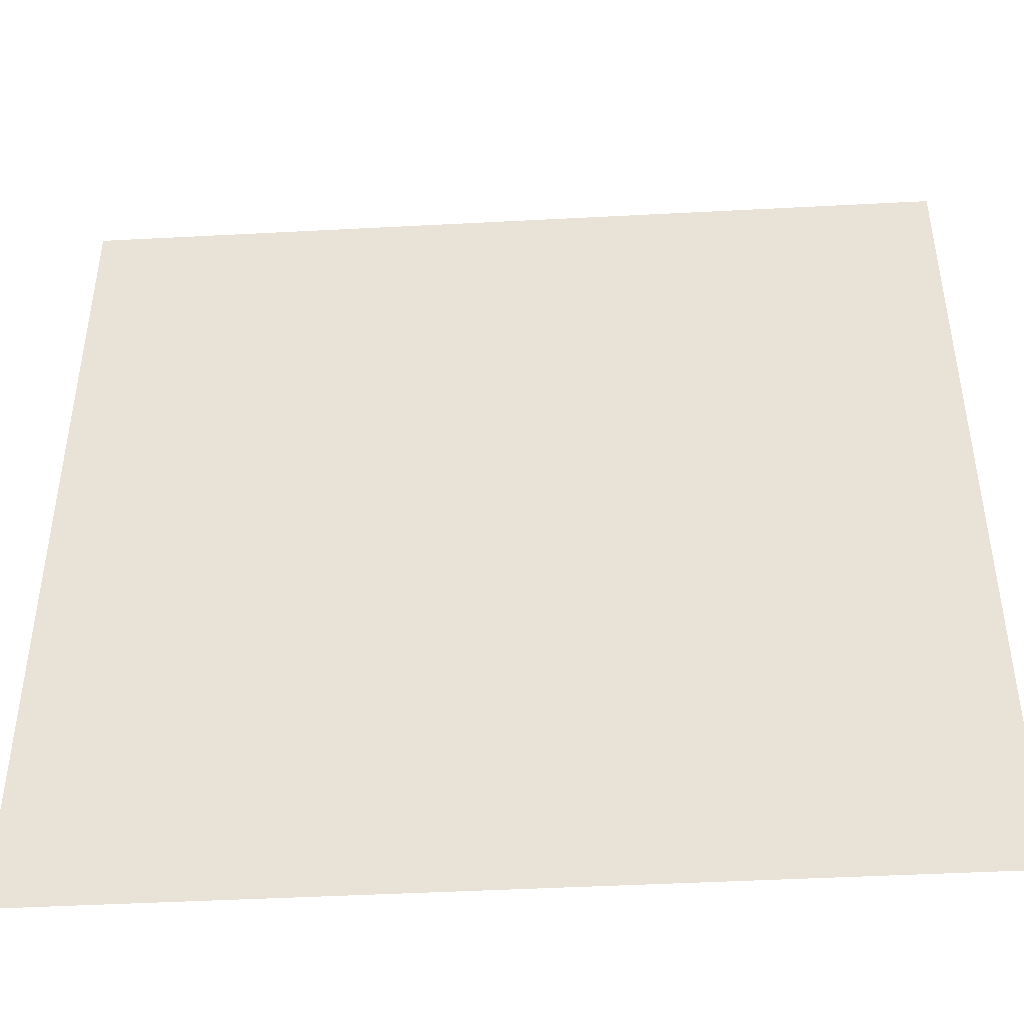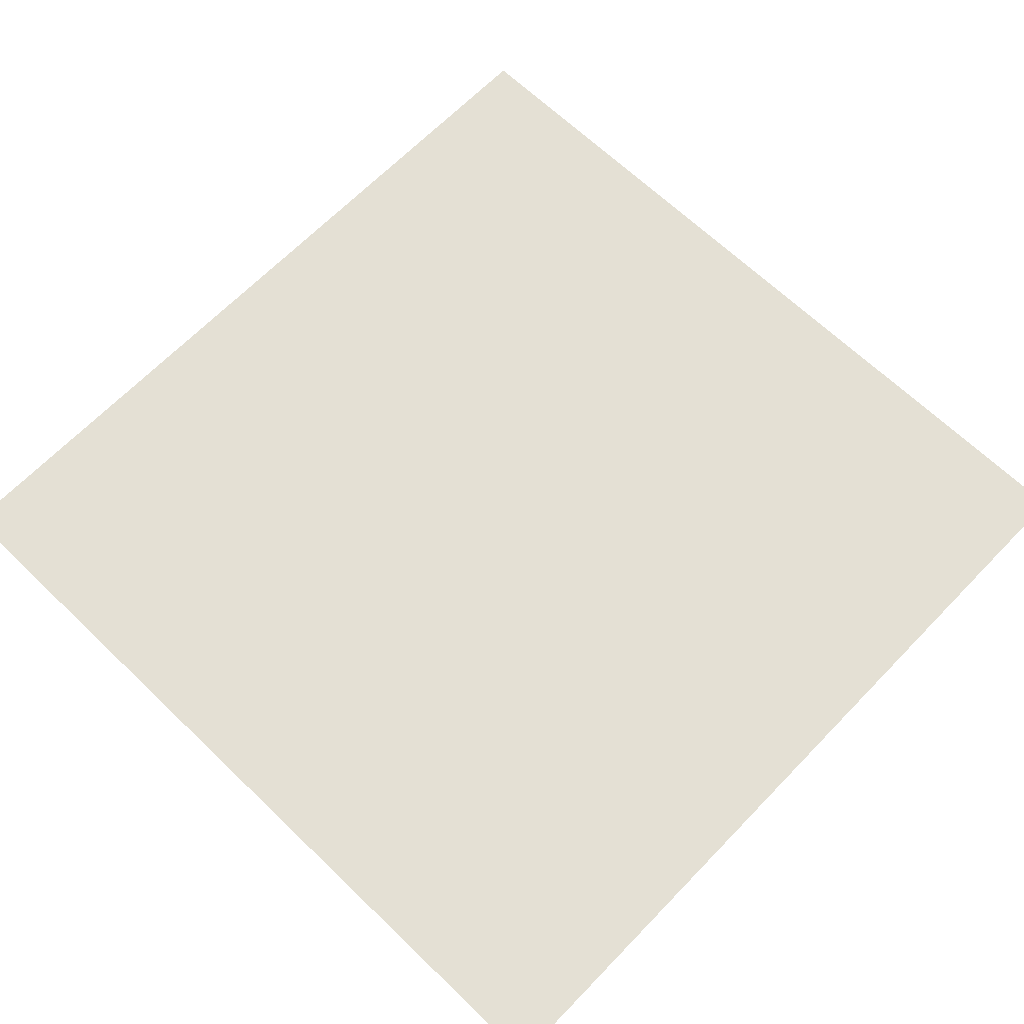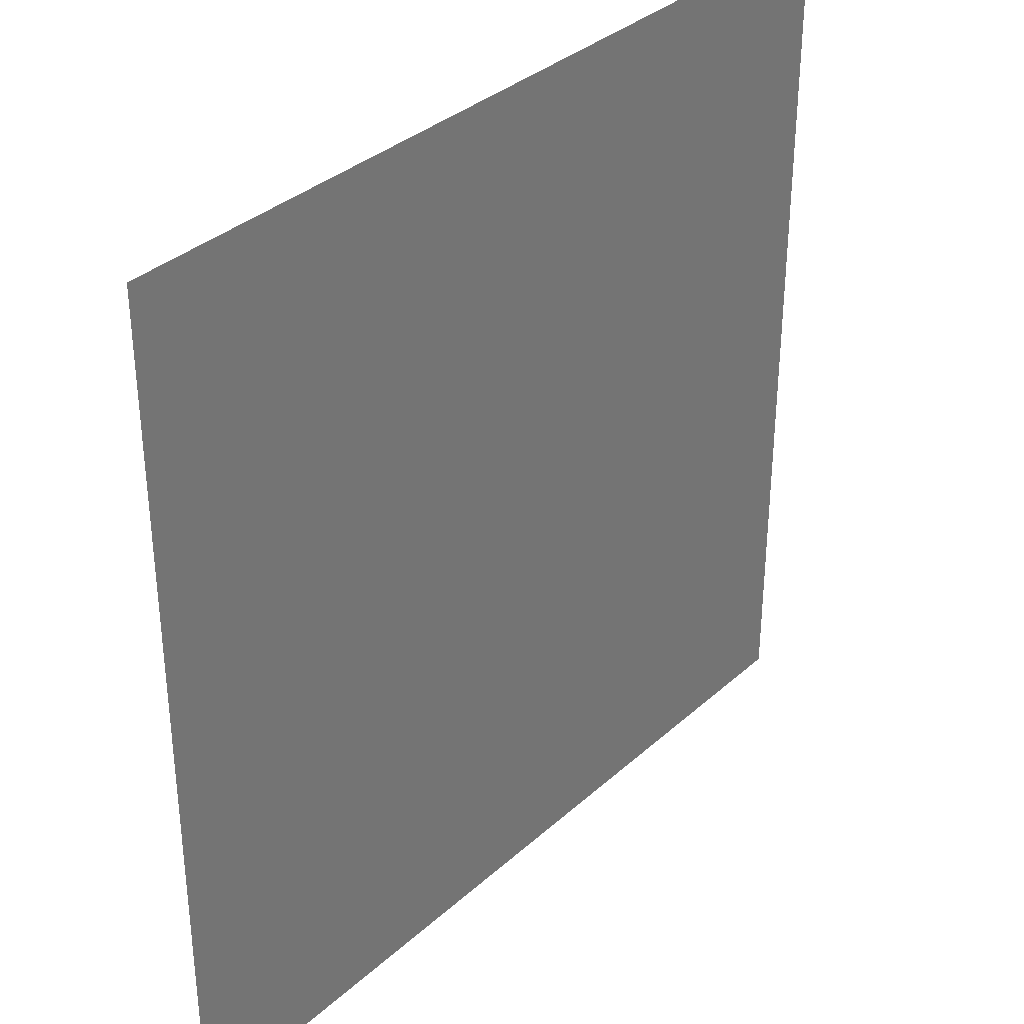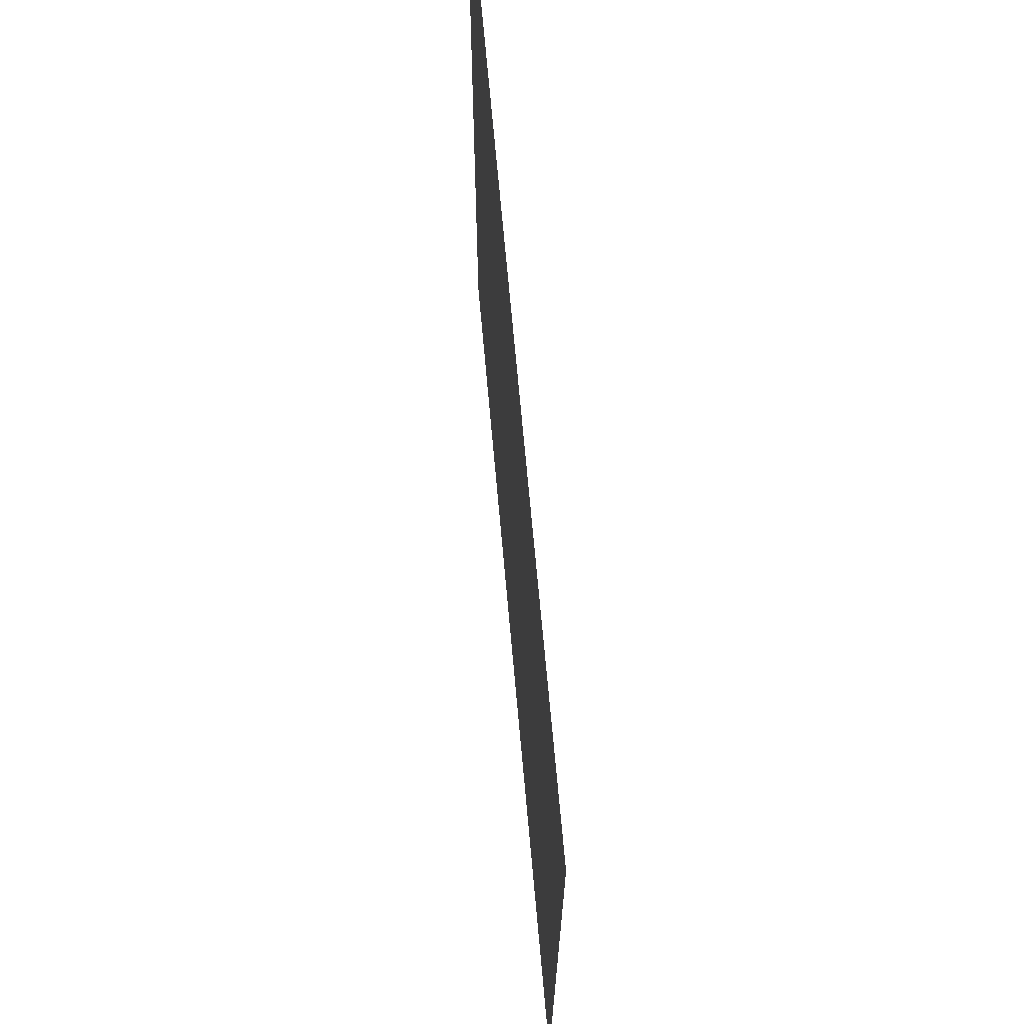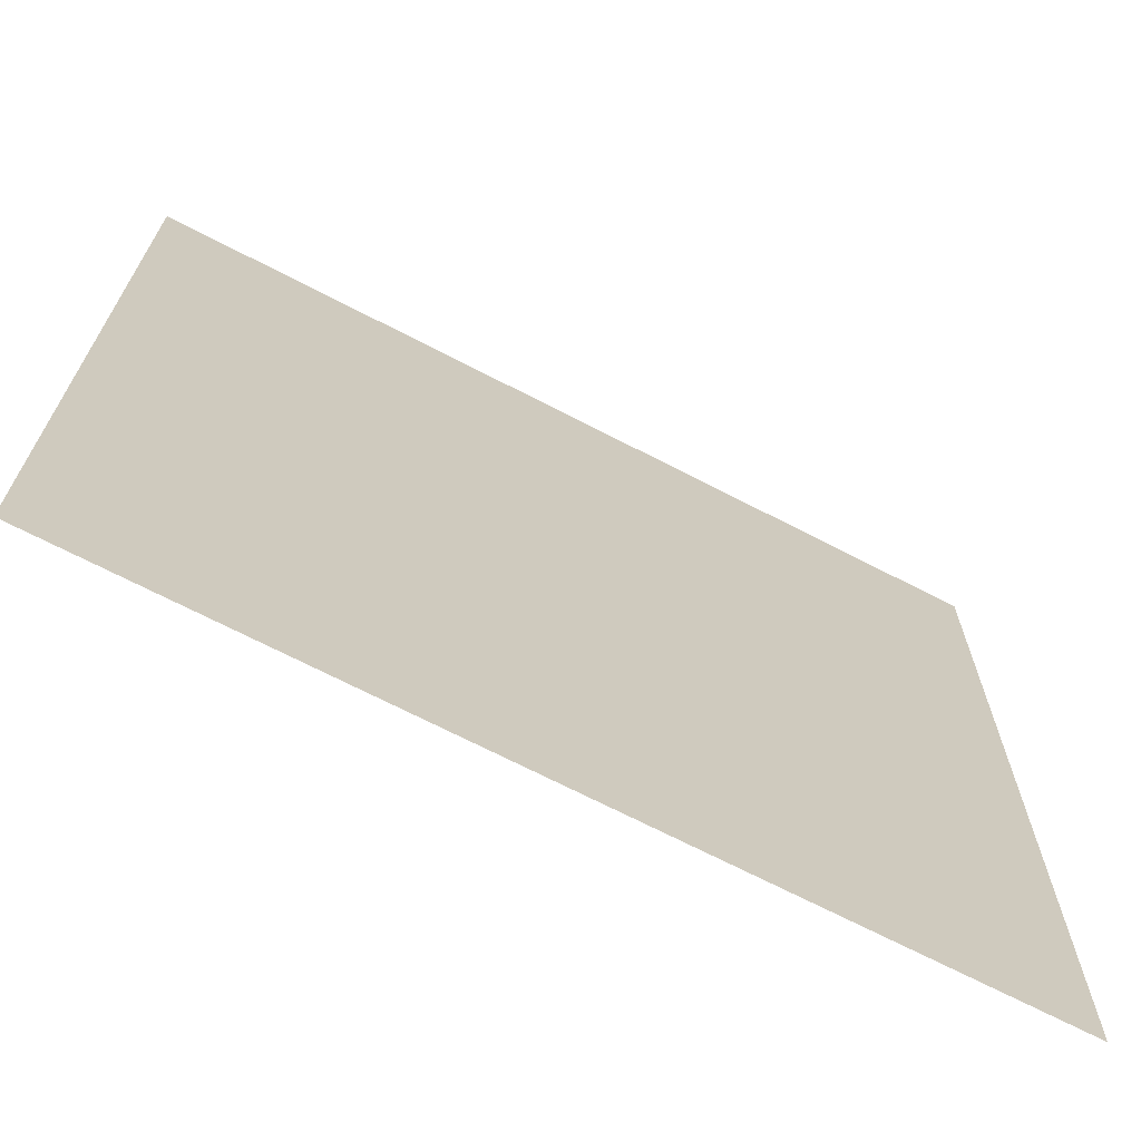
<metadata>
{"format":"obj","ext":"obj","renderer":"f3d","projection":"perspective","resolution":1024,"background":"white","views":[{"elev":-45.1,"azim":3.5,"up":"+Y"},{"elev":66.0,"azim":-136.0,"up":"+Z"},{"elev":34.8,"azim":-49.8,"up":"+Y"},{"elev":69.8,"azim":84.9,"up":"+Y"},{"elev":-69.6,"azim":-27.4,"up":"+Y"}]}
</metadata>
<code>
o Bin_4_Bin_4_0_GeomSubset_1
v -0.000499 -0.002147 -0.4206
v 0.000501 -0.002147 -0.4206
v -0.000499 -0.001148 -0.4206
v 0.000501 -0.001148 -0.4206
v -0.000499 -0.002147 -0.4206
v 0.000501 -0.002147 -0.4206
v -0.000499 -0.001148 -0.4206
v 0.000501 -0.001148 -0.4206
v -0.000499 -0.002147 -0.4206
v 0.000501 -0.002147 -0.4206
v -0.000499 -0.001148 -0.4206
v 0.000501 -0.001148 -0.4206
v -0.2609 0.06266 0.21
v -0.2224 0.06279 0.222
v -0.263 0.06318 0.2602
v -0.2237 0.06318 0.2602
v -0.263 0.07126 0.2602
v -0.2237 0.07126 0.2602
v -0.2609 0.07068 0.21
v -0.2224 0.07082 0.222
v -0.2609 -0.07104 0.21
v -0.2224 -0.07118 0.222
v -0.263 -0.0716 0.2602
v -0.2237 -0.0716 0.2602
v -0.263 -0.06352 0.2602
v -0.2237 -0.06352 0.2602
v -0.2609 -0.06303 0.21
v -0.2224 -0.06314 0.222
v -0.1444 -0.112 -0.2885
v -0.1669 -0.09698 -0.2885
v -0.182 -0.07451 -0.2885
v -0.1873 -0.048 -0.2885
v -0.1792 -0.04643 -0.3011
v -0.1626 -0.04538 -0.3115
v -0.1398 -0.045 -0.3184
v -0.1135 -0.04534 -0.3207
v -0.1133 -0.07137 -0.3183
v -0.1141 -0.09391 -0.3114
v -0.1156 -0.1099 -0.301
v -0.1178 -0.1173 -0.2884
v -0.182 0.07122 -0.2885
v -0.1669 0.09369 -0.2884
v -0.1444 0.1087 -0.2884
v -0.1178 0.114 -0.2884
v -0.1153 0.1066 -0.3009
v -0.1135 0.09035 -0.3114
v -0.1126 0.06756 -0.3183
v -0.1127 0.04124 -0.3207
v -0.1393 0.04101 -0.3183
v -0.1624 0.04157 -0.3115
v -0.1791 0.04286 -0.3011
v -0.1873 0.04471 -0.2885
v -0.1702 0.1589 0.2565
v -0.1999 0.1534 0.2565
v -0.2252 0.1377 0.2565
v -0.2421 0.1141 0.2565
v -0.248 0.0863 0.2565
v -0.2424 -0.1175 0.2565
v -0.2265 -0.1412 0.2565
v -0.2028 -0.157 0.2565
v -0.1747 -0.1626 0.2565
v -0.248 -0.08958 0.2565
v -0.1396 -0.1065 -0.2998
v -0.1627 -0.09323 -0.2982
v -0.1759 -0.07032 -0.2999
v -0.1605 -0.06554 -0.3105
v -0.1371 -0.06863 -0.3167
v -0.1343 -0.09173 -0.3104
v -0.1543 -0.0853 -0.3073
v -0.1758 0.06685 -0.2999
v -0.1626 0.08986 -0.2981
v -0.1394 0.1032 -0.2998
v -0.1339 0.08819 -0.3104
v -0.1366 0.06487 -0.3167
v -0.1603 0.06188 -0.3105
v -0.154 0.08179 -0.3073
v -0.1799 -0.1478 0.3122
v -0.1763 0.1448 0.3122
v -0.2355 0.08913 0.3122
v -0.2355 -0.09251 0.3122
v -0.1998 0.1428 0.3122
v -0.2211 0.1312 0.3122
v -0.2334 0.111 0.3122
v -0.2334 -0.1146 0.3122
v -0.2217 -0.1347 0.3122
v -0.2018 -0.1459 0.3122
v -0.1747 -0.1353 0.3046
v -0.1712 0.1323 0.3046
v -0.2287 0.08139 0.3046
v -0.2286 -0.08473 0.3046
v -0.194 0.1305 0.3046
v -0.2147 0.1199 0.3046
v -0.2266 0.1014 0.3046
v -0.2266 -0.105 0.3046
v -0.2153 -0.1233 0.3046
v -0.1959 -0.1335 0.3046
v -0.17 -0.1249 0.2904
v -0.1666 0.1219 0.2904
v -0.2214 0.07569 0.2904
v -0.2214 -0.07895 0.2904
v -0.1889 0.1201 0.2904
v -0.2083 0.1107 0.2904
v -0.2192 0.09441 0.2904
v -0.2193 -0.0978 0.2904
v -0.2091 -0.114 0.2904
v -0.1909 -0.123 0.2904
v -0.123 -0.09084 -0.2781
v -0.1206 0.08784 -0.2777
v -0.1602 0.05437 -0.2777
v -0.1602 -0.05758 -0.2778
v -0.1367 0.0865 -0.2771
v -0.1507 0.07974 -0.2768
v -0.1586 0.06791 -0.2771
v -0.1587 -0.07123 -0.2772
v -0.1513 -0.08297 -0.277
v -0.1382 -0.0895 -0.2774
v -0.1812 -0.1771 0.2904
v -0.1763 -0.1809 0.2565
v -0.1717 0.1773 0.2565
v -0.1726 0.1737 0.2904
v -0.2651 0.08605 0.2904
v -0.2664 0.08808 0.2565
v -0.2664 -0.09124 0.2565
v -0.2637 -0.09027 0.2904
v -0.2065 0.1711 0.2565
v -0.2051 0.1698 0.2904
v -0.2382 0.1515 0.2565
v -0.2391 0.1514 0.2904
v -0.2595 0.1214 0.2565
v -0.261 0.1186 0.2904
v -0.26 -0.1245 0.2565
v -0.2596 -0.1217 0.2904
v -0.2399 -0.1547 0.2565
v -0.2405 -0.1547 0.2904
v -0.2096 -0.1746 0.2565
v -0.2075 -0.175 0.2904
v -0.1807 -0.1602 0.3122
v -0.1771 0.1575 0.3122
v -0.2483 -0.09335 0.3122
v -0.2484 0.09004 0.3122
v -0.2041 0.1557 0.3122
v -0.2309 0.1415 0.3122
v -0.2463 0.1159 0.3122
v -0.2462 -0.1192 0.3122
v -0.2316 -0.1446 0.3122
v -0.2062 -0.1584 0.3122
v 1e-06 -0.09085 -0.278
v 1e-06 -0.1249 0.2904
v 1e-06 -0.1353 0.3046
v 1e-06 -0.1478 0.3122
v 1e-06 -0.1604 0.3122
v 1e-06 -0.177 0.2904
v 1e-06 -0.1807 0.2565
v 1e-06 -0.1624 0.2565
v 1e-06 -0.1173 -0.2884
v 1e-06 -0.1099 -0.301
v 1e-06 -0.09378 -0.3114
v 1e-06 -0.07111 -0.3183
v 1e-06 -0.04494 -0.3207
v 1e-06 0.04164 -0.3207
v 1e-06 0.06781 -0.3182
v 1e-06 0.09047 -0.3113
v 1e-06 0.1066 -0.3009
v 1e-06 0.114 -0.2883
v 1e-06 0.1589 0.2565
v 1e-06 0.1773 0.2565
v 1e-06 0.1745 0.2904
v 1e-06 0.1576 0.3122
v 1e-06 0.1449 0.3122
v 1e-06 0.1323 0.3046
v 1e-06 0.1219 0.2904
v 1e-06 0.08784 -0.2777
v 1e-06 0.05437 -0.2777
v 1e-06 -0.05758 -0.2778
v 1e-06 0.07974 -0.2768
v 1e-06 0.06791 -0.2771
v 1e-06 -0.07123 -0.2772
v 1e-06 -0.08297 -0.277
v -0.1219 -0.08297 -0.277
v -0.1219 -0.07123 -0.2772
v -0.1223 -0.05758 -0.2778
v -0.121 0.05437 -0.2777
v -0.1202 0.06791 -0.2771
v -0.1197 0.07974 -0.2768
v 0.2609 0.06266 0.21
v 0.2224 0.06279 0.222
v 0.263 0.06318 0.2602
v 0.2237 0.06318 0.2602
v 0.263 0.07126 0.2602
v 0.2237 0.07126 0.2602
v 0.2609 0.07068 0.21
v 0.2224 0.07082 0.222
v 0.2609 -0.07104 0.21
v 0.2224 -0.07118 0.222
v 0.263 -0.0716 0.2602
v 0.2237 -0.0716 0.2602
v 0.263 -0.06352 0.2602
v 0.2237 -0.06352 0.2602
v 0.2609 -0.06303 0.21
v 0.2224 -0.06314 0.222
v 0.1444 -0.112 -0.2885
v 0.1669 -0.09698 -0.2885
v 0.182 -0.07451 -0.2885
v 0.1873 -0.048 -0.2885
v 0.1792 -0.04643 -0.3011
v 0.1627 -0.04538 -0.3115
v 0.1398 -0.045 -0.3184
v 0.1135 -0.04534 -0.3207
v 0.1133 -0.07137 -0.3183
v 0.1141 -0.09391 -0.3114
v 0.1156 -0.1099 -0.301
v 0.1178 -0.1173 -0.2884
v 0.182 0.07122 -0.2885
v 0.1669 0.09369 -0.2884
v 0.1444 0.1087 -0.2884
v 0.1178 0.114 -0.2884
v 0.1153 0.1066 -0.3009
v 0.1135 0.09035 -0.3114
v 0.1126 0.06756 -0.3183
v 0.1127 0.04124 -0.3207
v 0.1393 0.04101 -0.3183
v 0.1624 0.04157 -0.3115
v 0.1791 0.04286 -0.3011
v 0.1873 0.04471 -0.2885
v 0.1702 0.1589 0.2565
v 0.1999 0.1534 0.2565
v 0.2252 0.1377 0.2565
v 0.2421 0.1141 0.2565
v 0.248 0.0863 0.2565
v 0.2424 -0.1175 0.2565
v 0.2265 -0.1412 0.2565
v 0.2028 -0.157 0.2565
v 0.1747 -0.1626 0.2565
v 0.248 -0.08958 0.2565
v 0.1396 -0.1065 -0.2998
v 0.1627 -0.09323 -0.2982
v 0.1759 -0.07032 -0.2999
v 0.1605 -0.06554 -0.3105
v 0.1371 -0.06863 -0.3167
v 0.1343 -0.09173 -0.3104
v 0.1543 -0.0853 -0.3073
v 0.1758 0.06685 -0.2999
v 0.1626 0.08986 -0.2981
v 0.1394 0.1032 -0.2998
v 0.1339 0.08819 -0.3104
v 0.1366 0.06487 -0.3167
v 0.1603 0.06188 -0.3105
v 0.154 0.08179 -0.3073
v 0.1799 -0.1478 0.3122
v 0.1763 0.1448 0.3122
v 0.2355 0.08913 0.3122
v 0.2355 -0.09251 0.3122
v 0.1998 0.1428 0.3122
v 0.2211 0.1312 0.3122
v 0.2334 0.111 0.3122
v 0.2334 -0.1146 0.3122
v 0.2218 -0.1347 0.3122
v 0.2018 -0.1459 0.3122
v 0.1747 -0.1353 0.3046
v 0.1712 0.1323 0.3046
v 0.2287 0.08139 0.3046
v 0.2286 -0.08473 0.3046
v 0.194 0.1305 0.3046
v 0.2147 0.1199 0.3046
v 0.2266 0.1014 0.3046
v 0.2266 -0.105 0.3046
v 0.2153 -0.1233 0.3046
v 0.1959 -0.1335 0.3046
v 0.17 -0.1249 0.2904
v 0.1666 0.1219 0.2904
v 0.2214 0.07569 0.2904
v 0.2214 -0.07895 0.2904
v 0.1889 0.1201 0.2904
v 0.2083 0.1107 0.2904
v 0.2192 0.09441 0.2904
v 0.2193 -0.0978 0.2904
v 0.2091 -0.114 0.2904
v 0.1909 -0.123 0.2904
v 0.123 -0.09084 -0.2781
v 0.1206 0.08784 -0.2777
v 0.1602 0.05437 -0.2777
v 0.1602 -0.05758 -0.2778
v 0.1367 0.0865 -0.2771
v 0.1507 0.07974 -0.2768
v 0.1586 0.06791 -0.2771
v 0.1587 -0.07123 -0.2772
v 0.1513 -0.08297 -0.277
v 0.1382 -0.0895 -0.2774
v 0.1812 -0.1771 0.2904
v 0.1763 -0.1809 0.2565
v 0.1717 0.1773 0.2565
v 0.1726 0.1737 0.2904
v 0.2651 0.08605 0.2904
v 0.2664 0.08808 0.2565
v 0.2664 -0.09124 0.2565
v 0.2637 -0.09027 0.2904
v 0.2065 0.1711 0.2565
v 0.2051 0.1698 0.2904
v 0.2382 0.1515 0.2565
v 0.2391 0.1514 0.2904
v 0.2595 0.1214 0.2565
v 0.261 0.1186 0.2904
v 0.26 -0.1245 0.2565
v 0.2596 -0.1217 0.2904
v 0.2399 -0.1547 0.2565
v 0.2405 -0.1547 0.2904
v 0.2096 -0.1746 0.2565
v 0.2075 -0.175 0.2904
v 0.1807 -0.1602 0.3122
v 0.1771 0.1575 0.3122
v 0.2483 -0.09335 0.3122
v 0.2484 0.09004 0.3122
v 0.2041 0.1557 0.3122
v 0.2309 0.1415 0.3122
v 0.2463 0.1159 0.3122
v 0.2462 -0.1192 0.3122
v 0.2316 -0.1446 0.3122
v 0.2062 -0.1584 0.3122
v 0.1219 -0.08297 -0.277
v 0.1219 -0.07123 -0.2772
v 0.1223 -0.05758 -0.2778
v 0.121 0.05437 -0.2777
v 0.1202 0.06791 -0.2771
v 0.1197 0.07974 -0.2768
f 5 6 8 7

</code>
